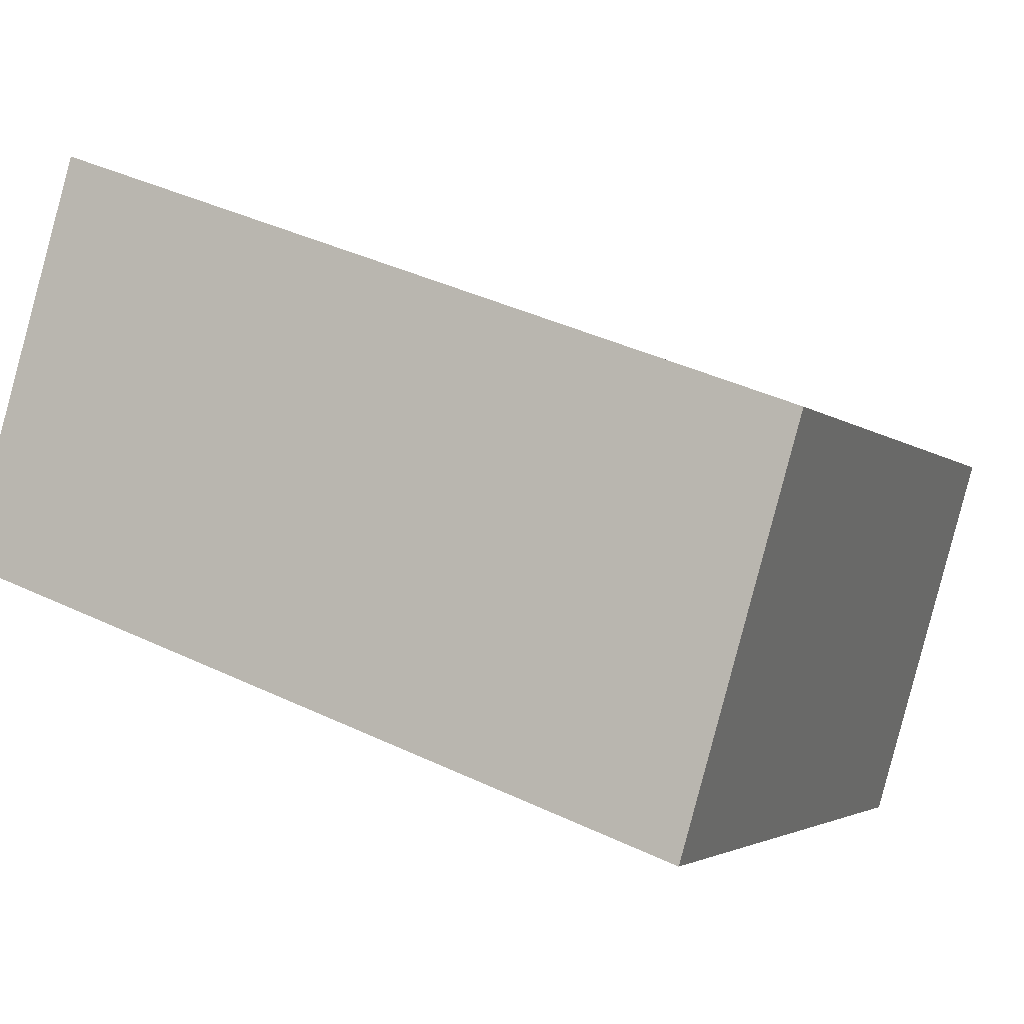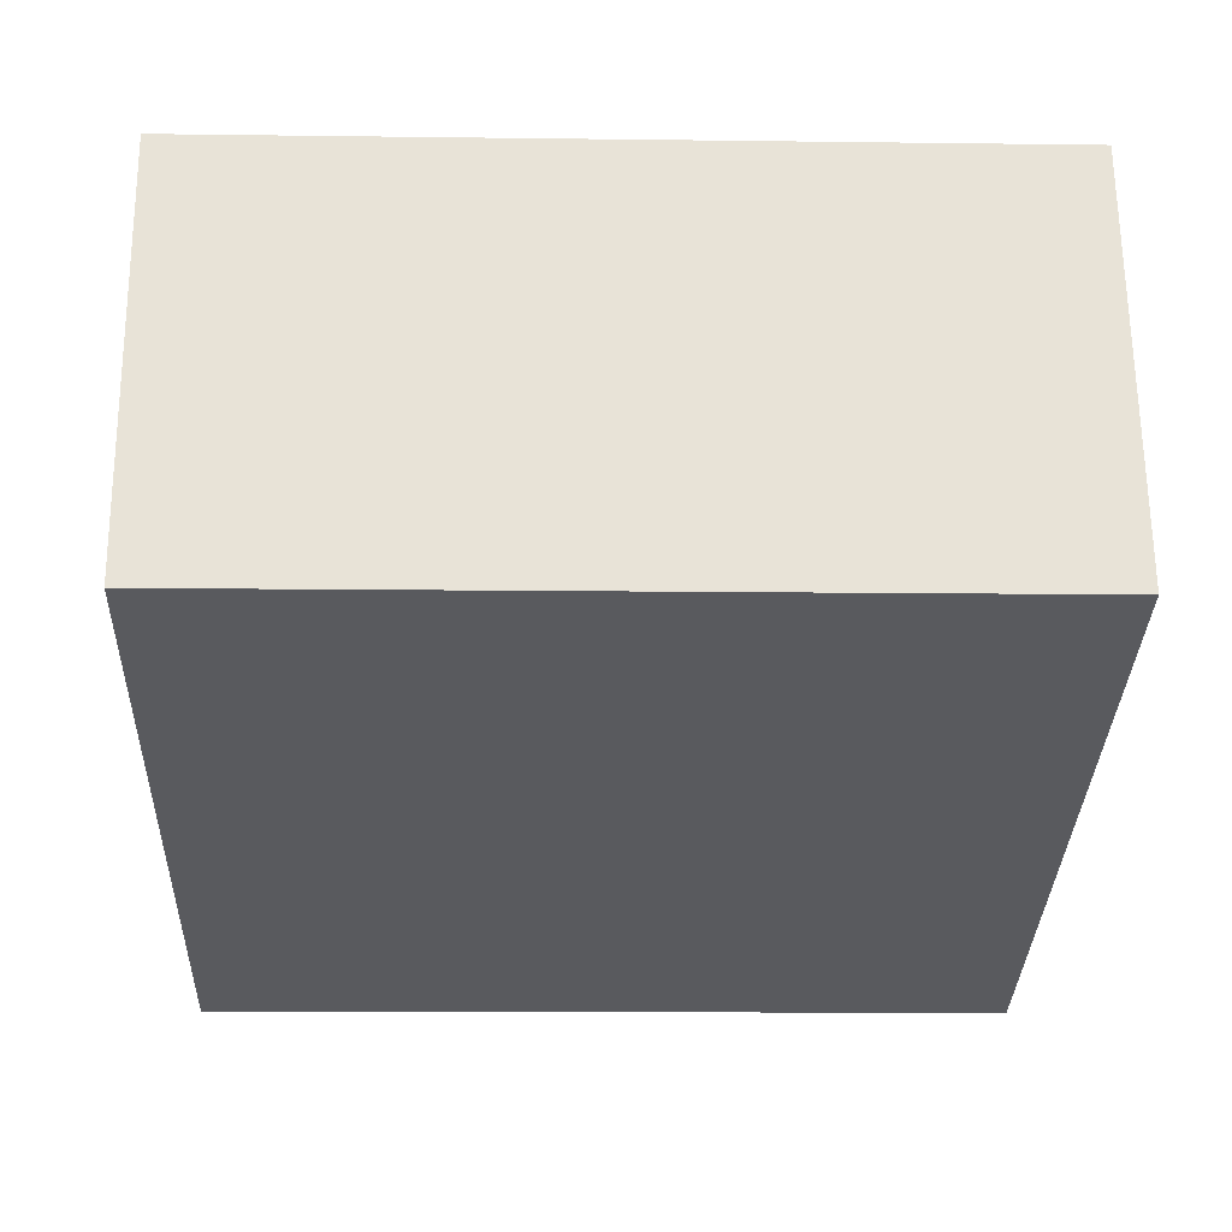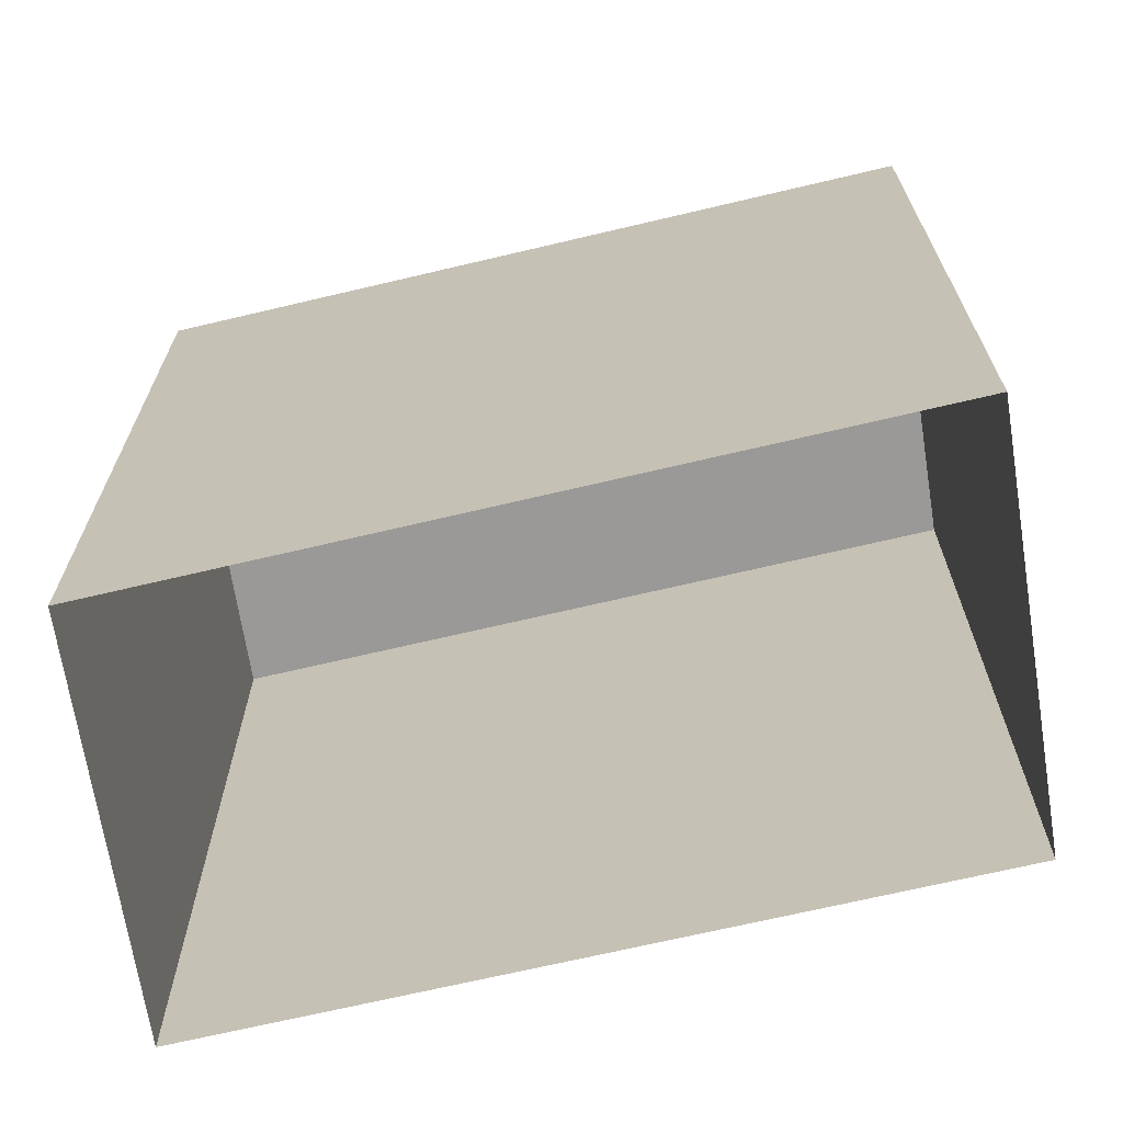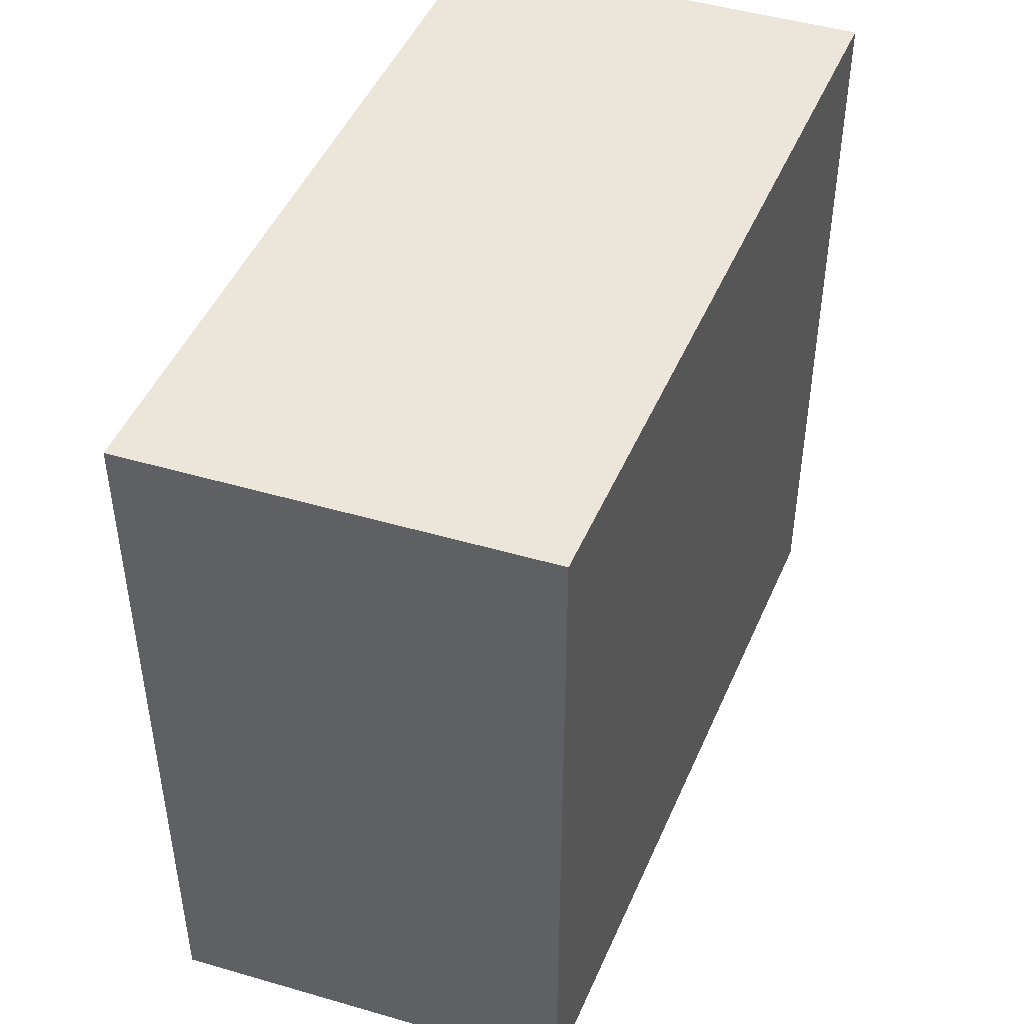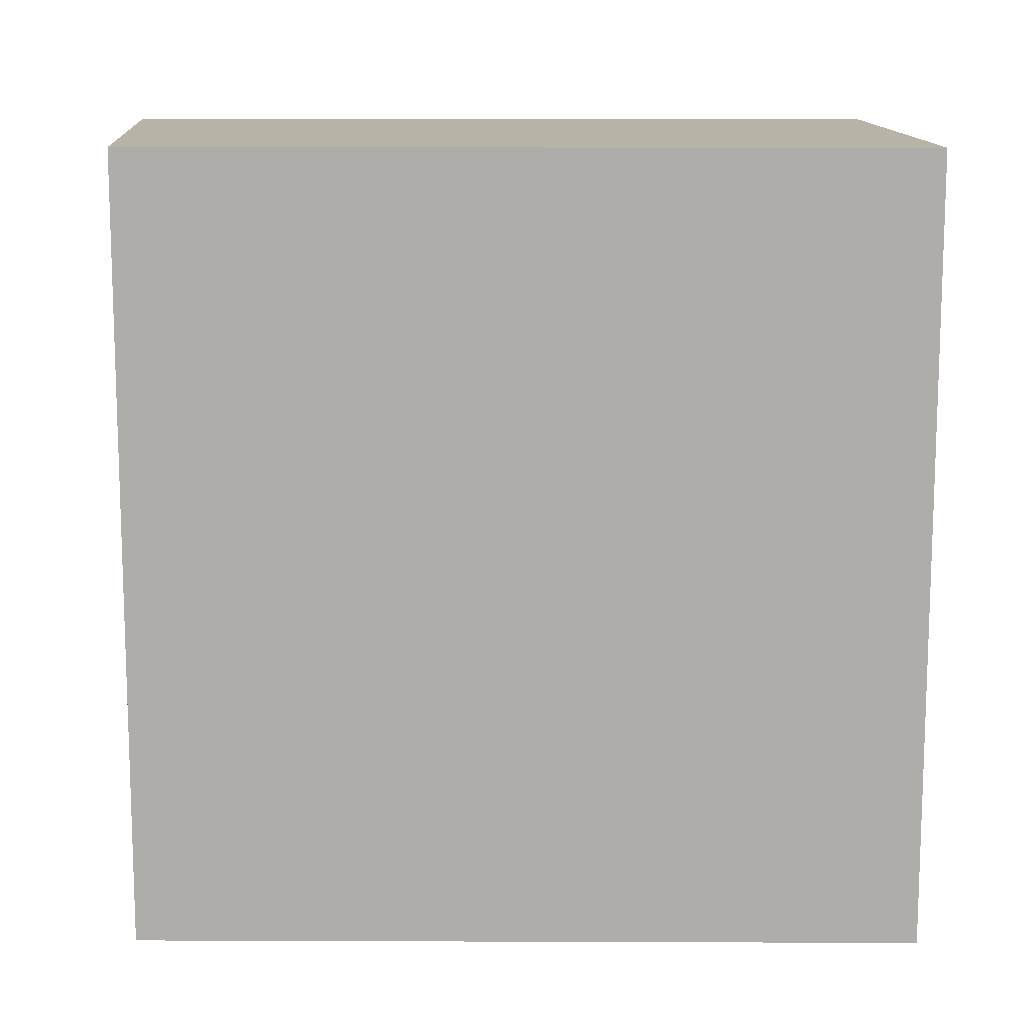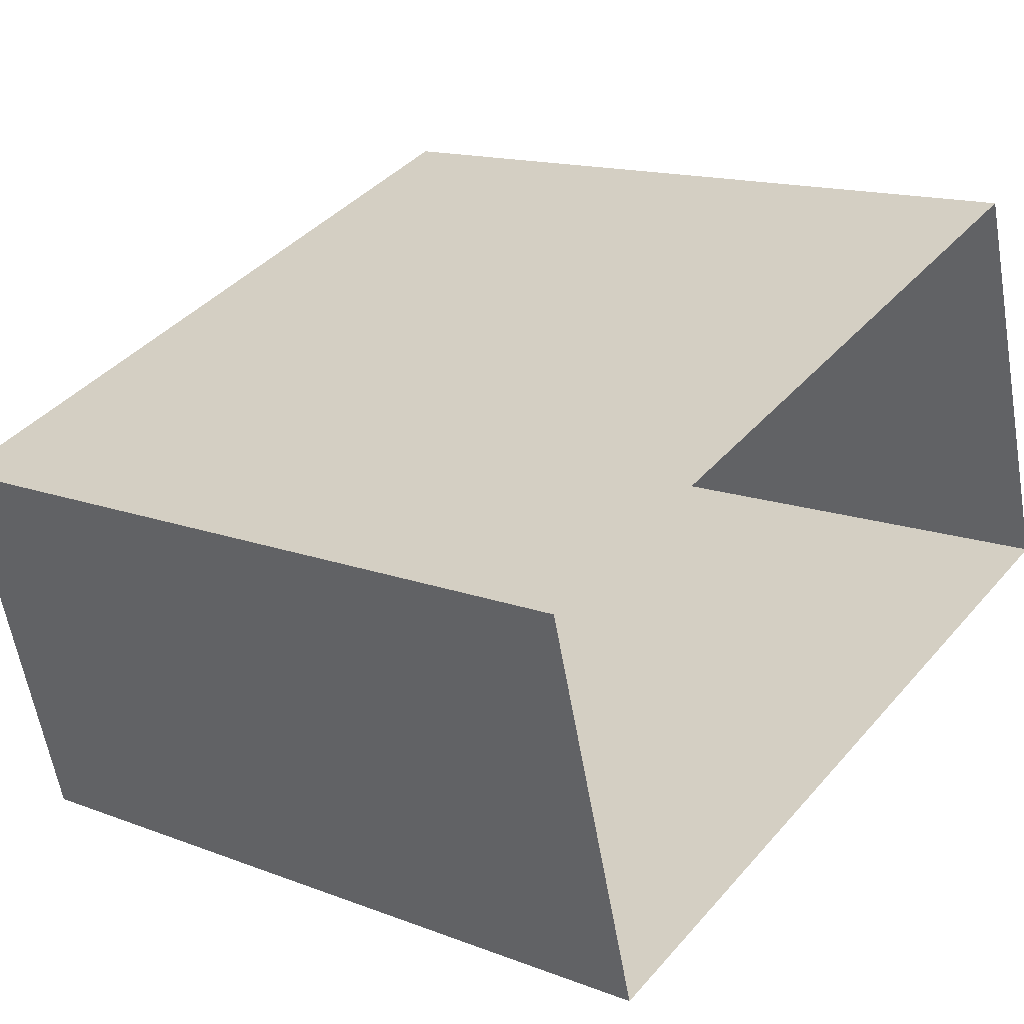
<metadata>
{"format":"obj","ext":"obj","renderer":"f3d","projection":"perspective","resolution":1024,"background":"white","views":[{"elev":-3.0,"azim":21.3,"up":"+Y"},{"elev":-11.0,"azim":-91.9,"up":"+Y"},{"elev":-68.9,"azim":-7.0,"up":"+Z"},{"elev":47.3,"azim":-87.7,"up":"+Z"},{"elev":12.7,"azim":160.2,"up":"+Z"},{"elev":14.7,"azim":129.5,"up":"+Y"}]}
</metadata>
<code>
v -8498 -4.024e+04 3.983
v -8497 -4.024e+04 3.983
v -8493 -4.024e+04 3.983
v -8494 -4.024e+04 3.983
v -8498 -4.024e+04 8.275
v -8494 -4.024e+04 8.275
v -8493 -4.024e+04 8.275
v -8497 -4.024e+04 8.275
f 1 2 3
f 4 1 3
f 5 6 7
f 8 5 7
f 7 4 3
f 7 6 4
f 6 1 4
f 6 5 1
f 8 2 1
f 5 8 1
f 7 3 2
f 8 7 2

</code>
